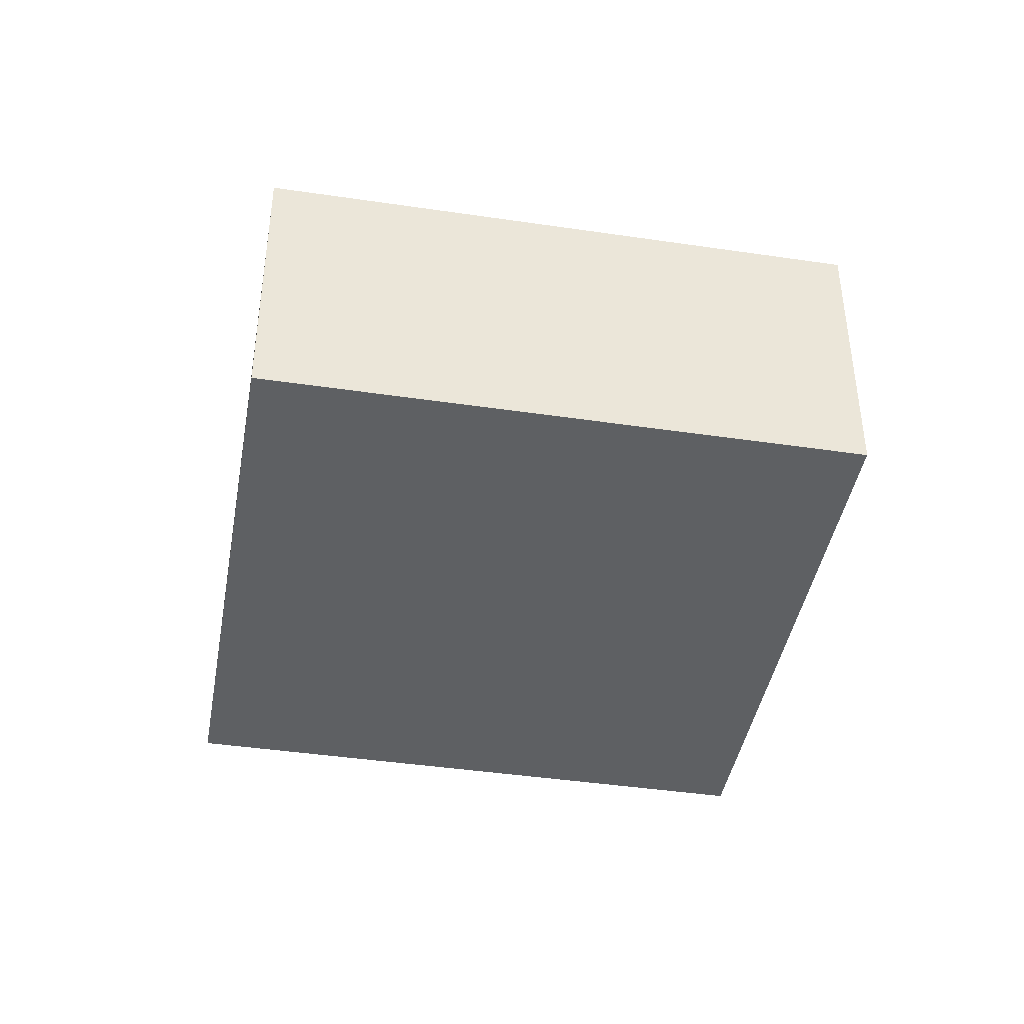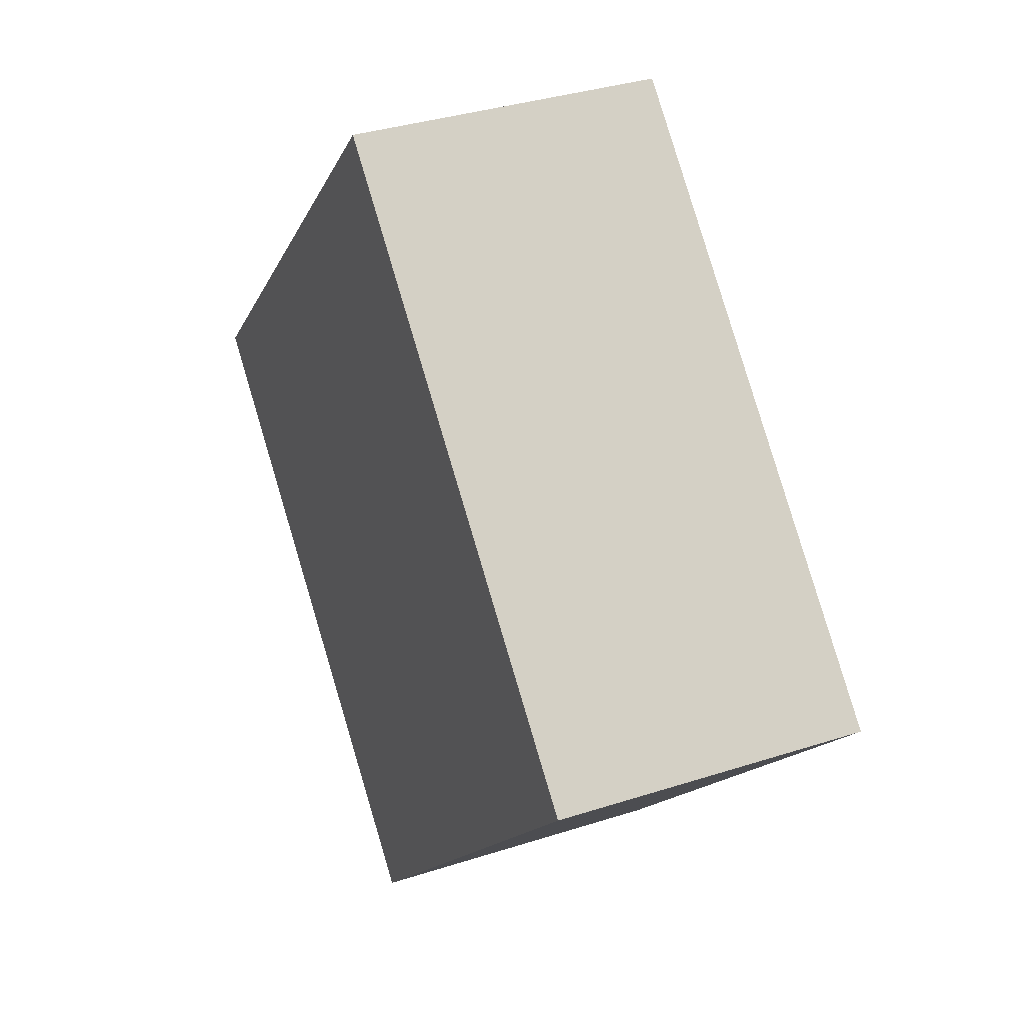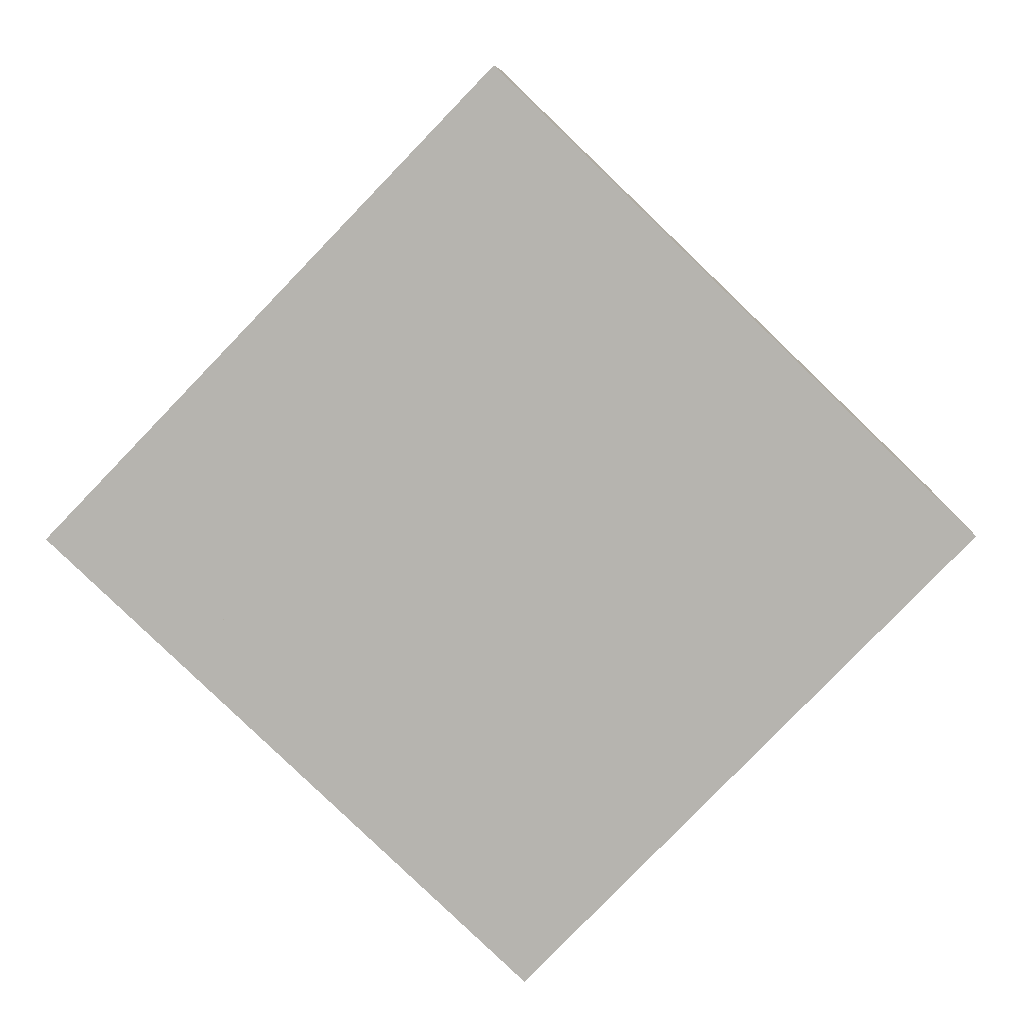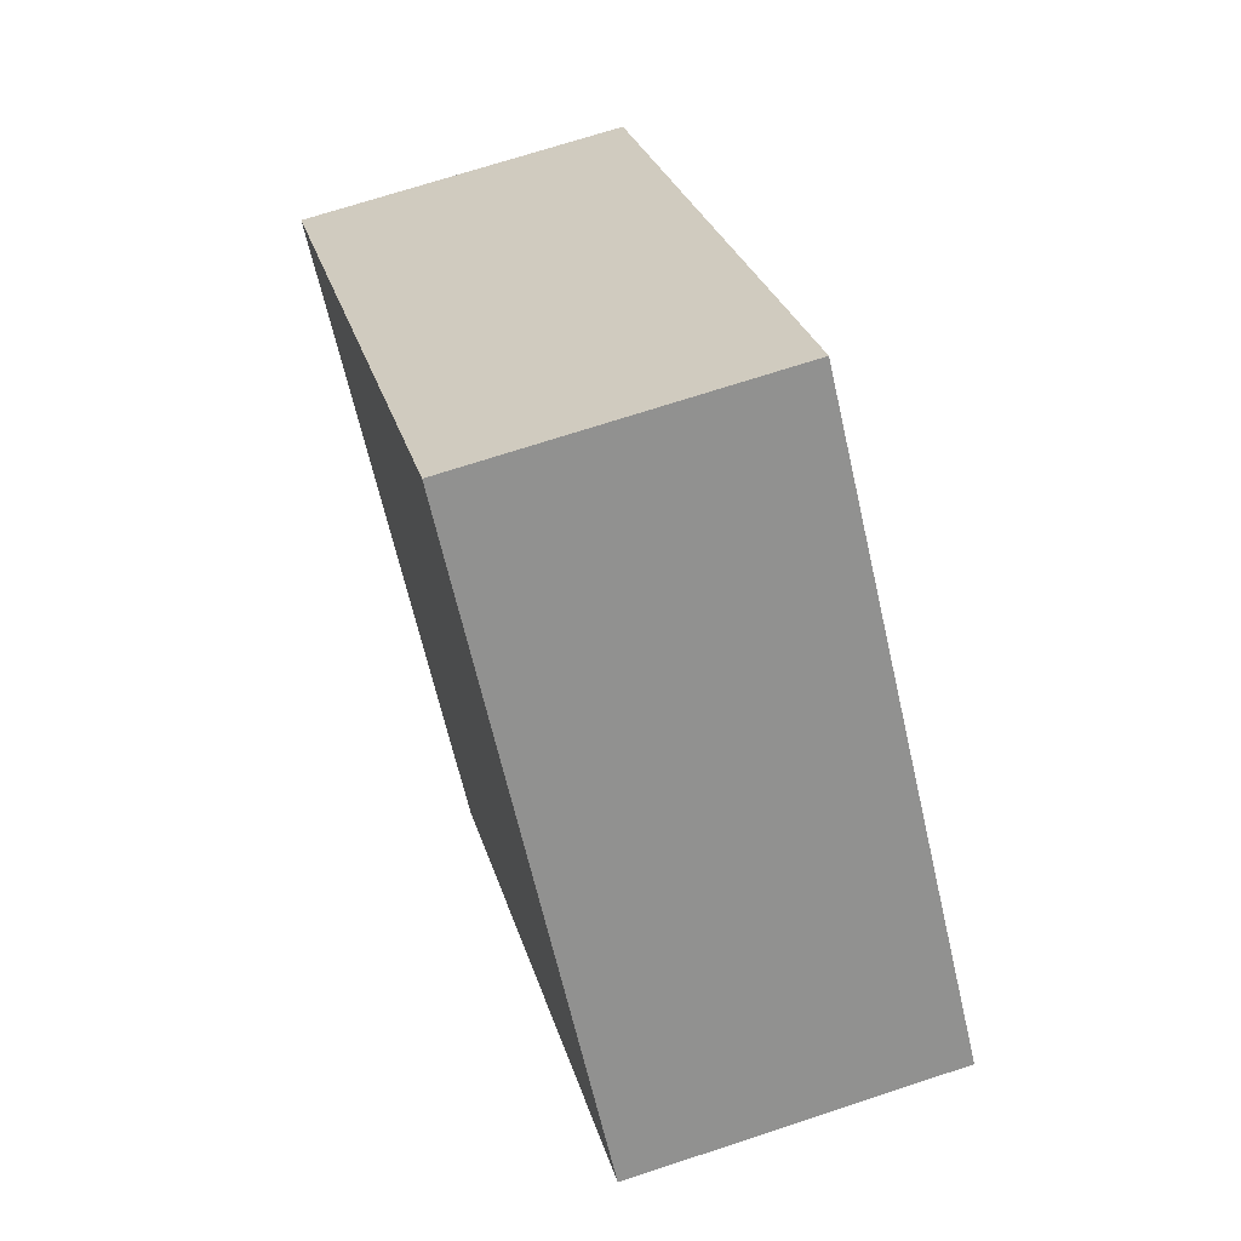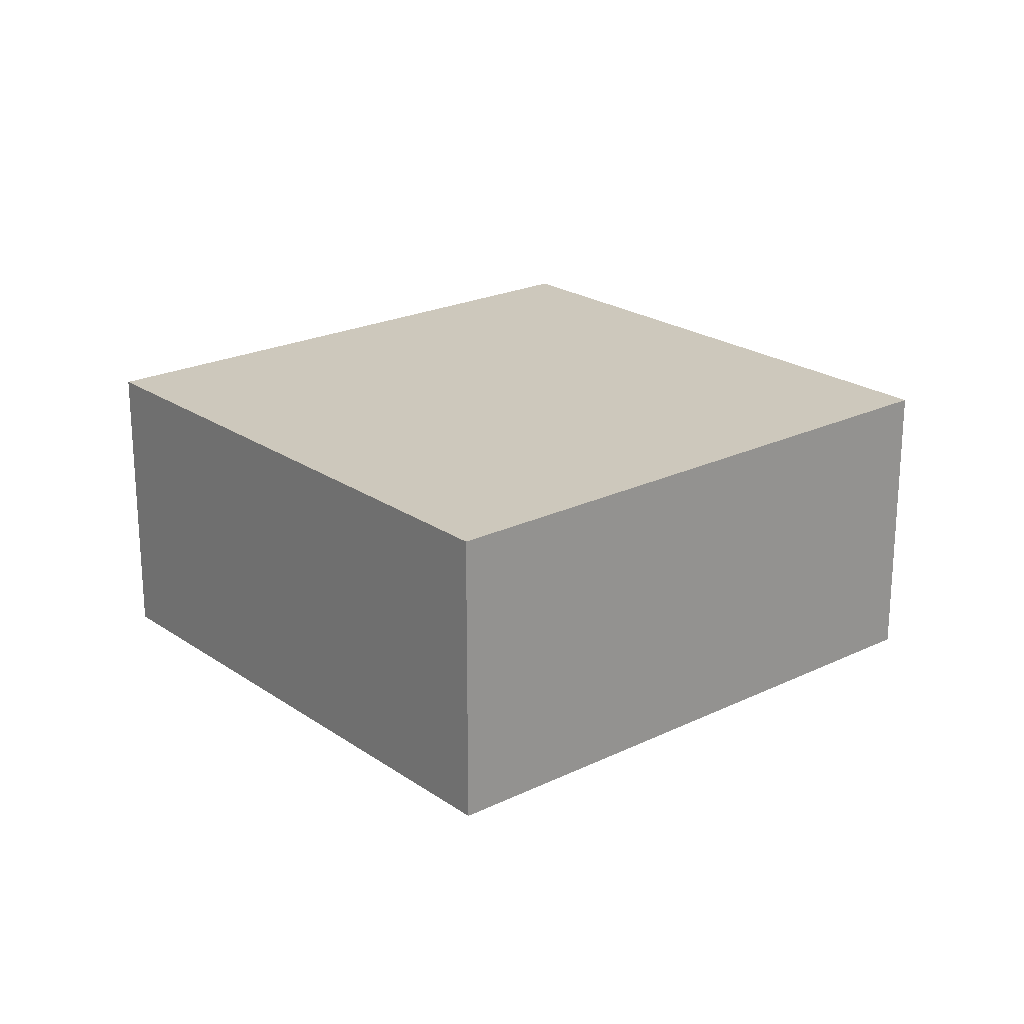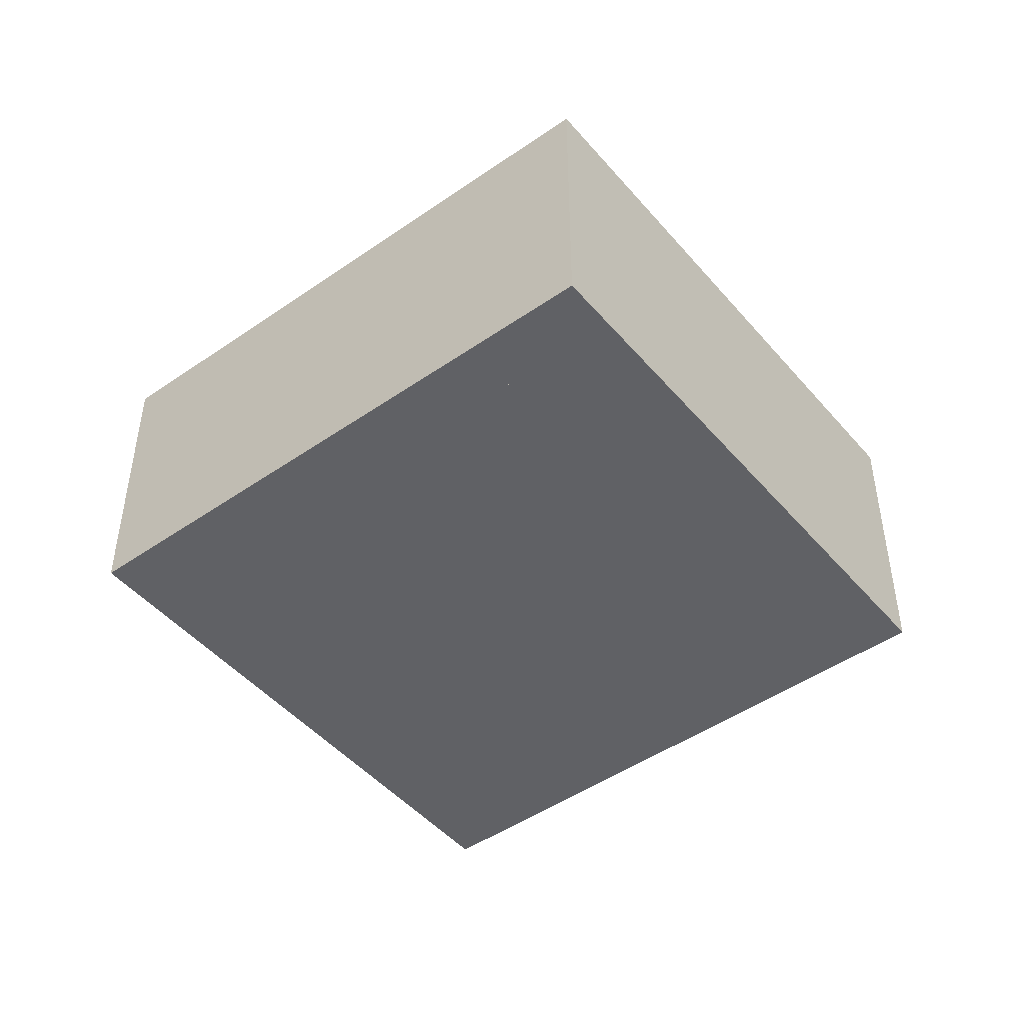
<metadata>
{"format":"obj","ext":"obj","renderer":"f3d","projection":"perspective","resolution":1024,"background":"white","views":[{"elev":-42.5,"azim":126.1,"up":"+Y"},{"elev":34.9,"azim":-113.4,"up":"+Z"},{"elev":9.5,"azim":-179.1,"up":"+Z"},{"elev":69.6,"azim":71.7,"up":"+Z"},{"elev":22.1,"azim":-84.0,"up":"+Y"},{"elev":-47.1,"azim":-5.7,"up":"+Y"}]}
</metadata>
<code>
v  3.499 2.429 -3.638
v  3.736 2.429 3.593
v  7.235 2.429 -0.045
v  0 2.429 1.487e-16
v  3.736 -2.2e-16 3.593
v  7.235 2.755e-18 -0.045
v  3.499 2.228e-16 -3.638
v  0 0 0
v  0.776 -7.348e-18 0.12
v  3.566 2.429 -2.84
v  0.776 2.429 0.12
v  3.566 1.739e-16 -2.84
v  3.726 -1.776e-16 2.9
v  3.726 2.429 2.9
v  6.516 3.674e-18 -0.06
v  6.516 2.429 -0.06
g defaultobject
f 1 2 3
f 2 1 4
f 5 3 2
f 3 5 6
f 6 1 3
f 1 6 7
f 7 4 1
f 4 7 8
f 8 2 4
f 2 8 5
f 9 10 11
f 10 9 12
f 13 11 14
f 11 13 9
f 15 14 16
f 14 15 13
f 12 16 10
f 16 12 15
f 7 5 8
f 5 7 6

</code>
